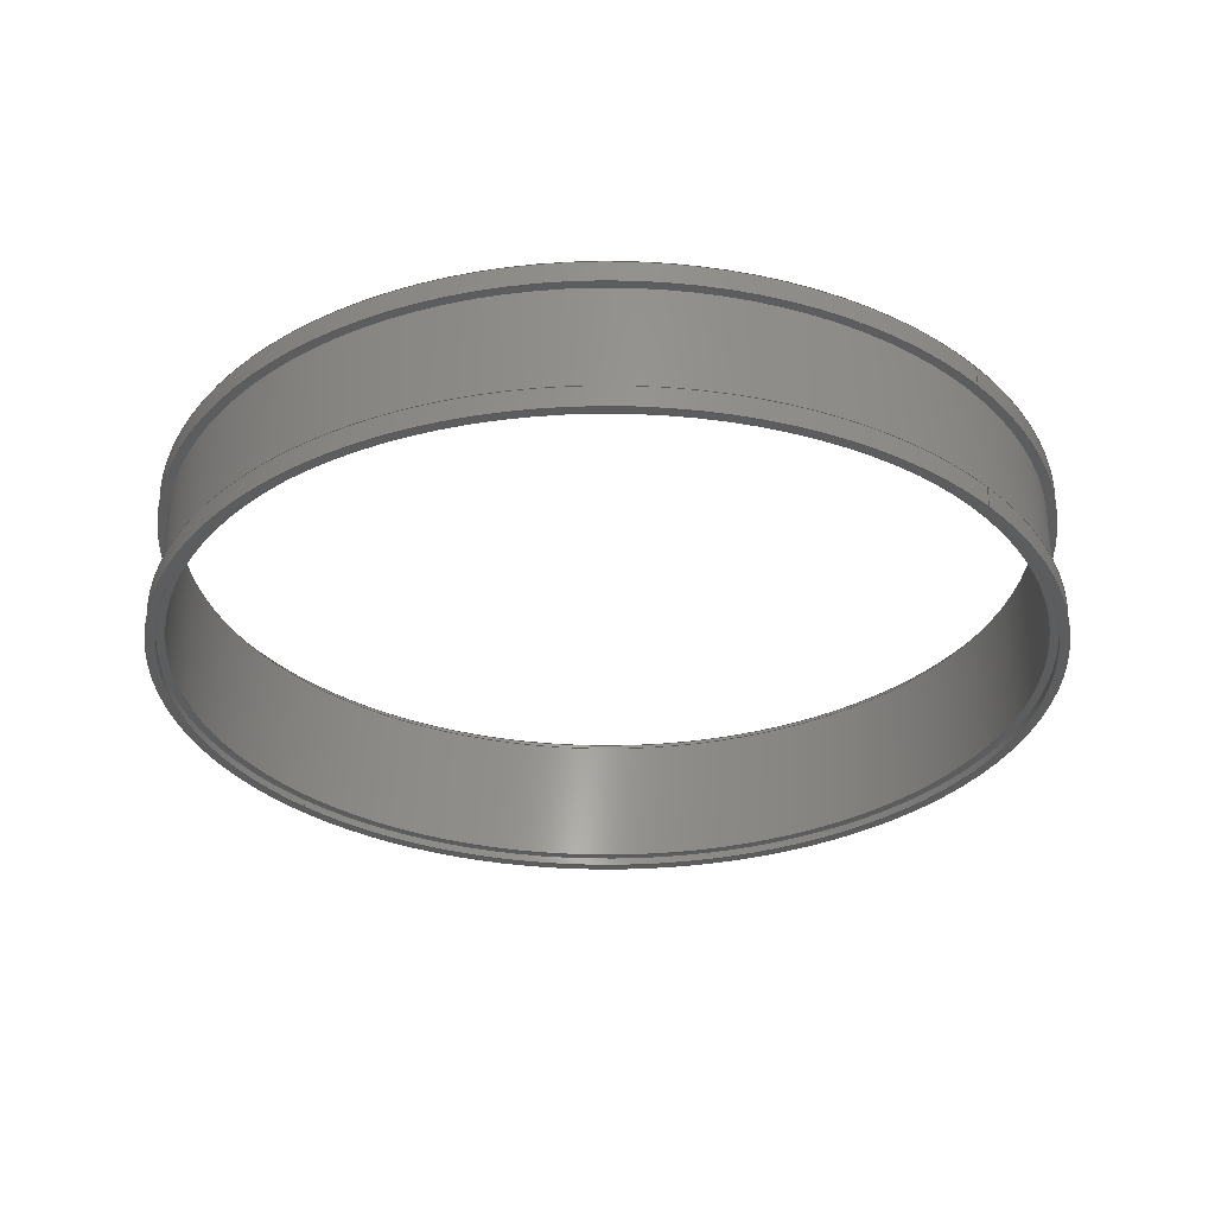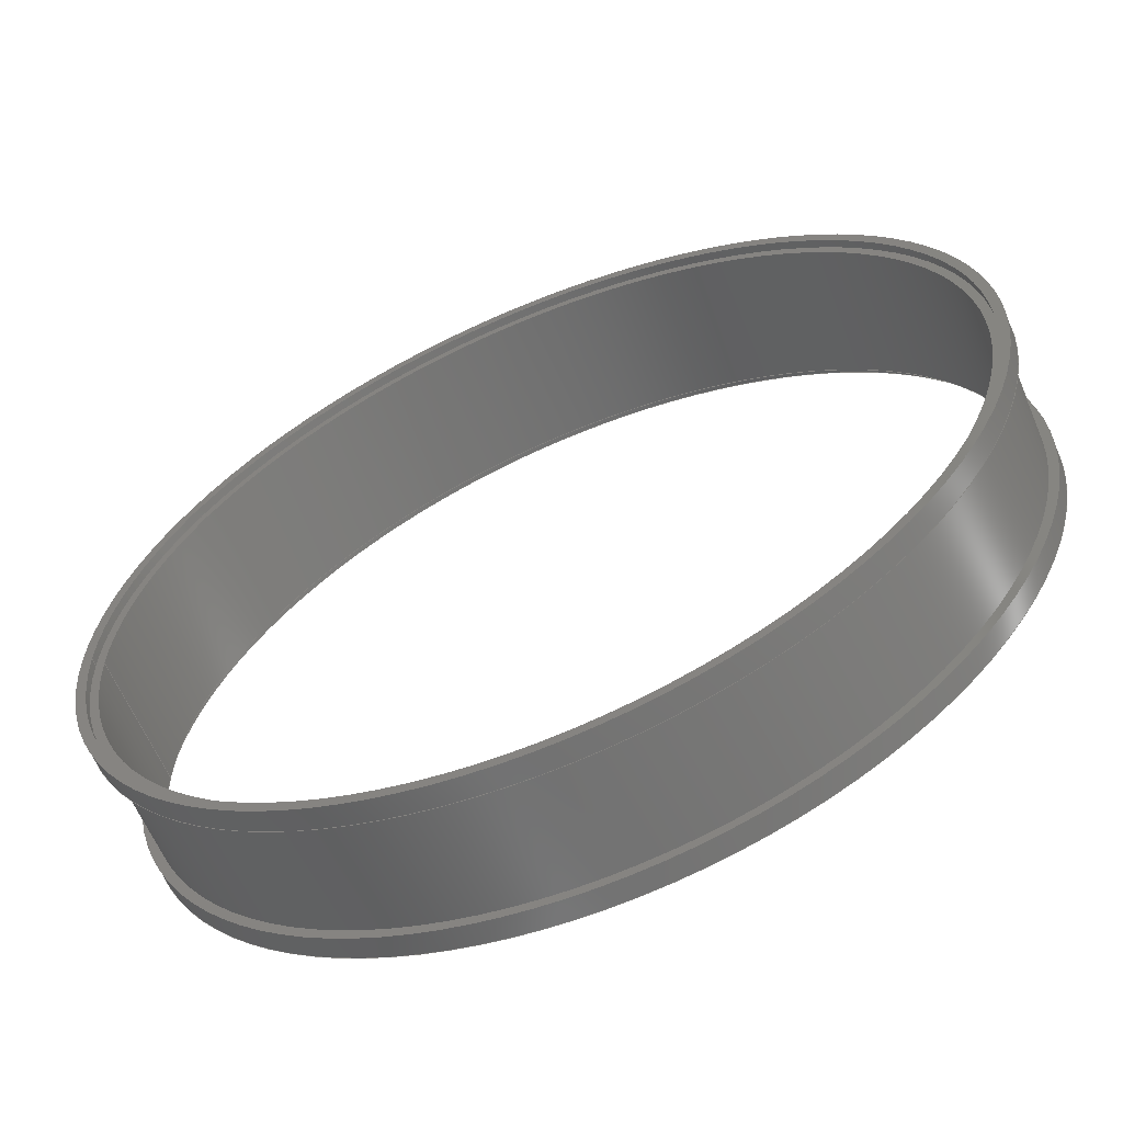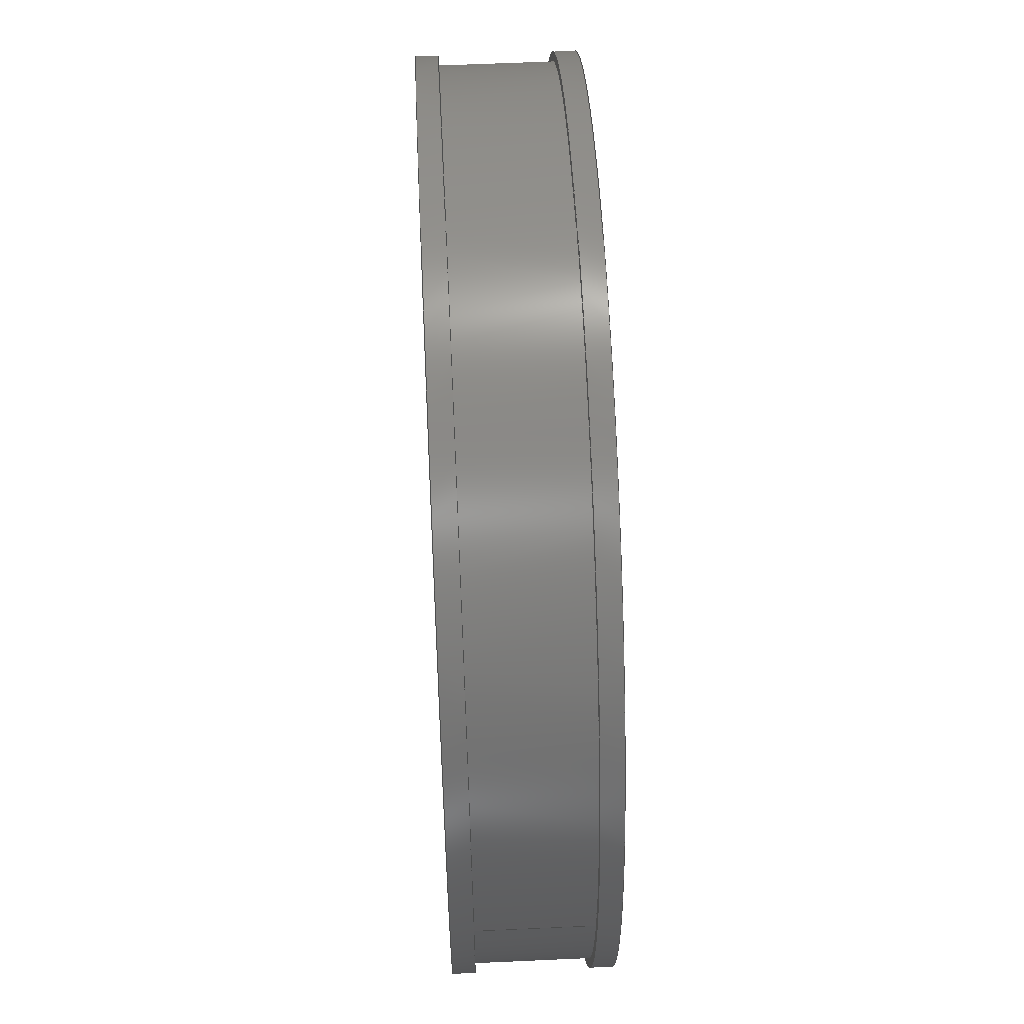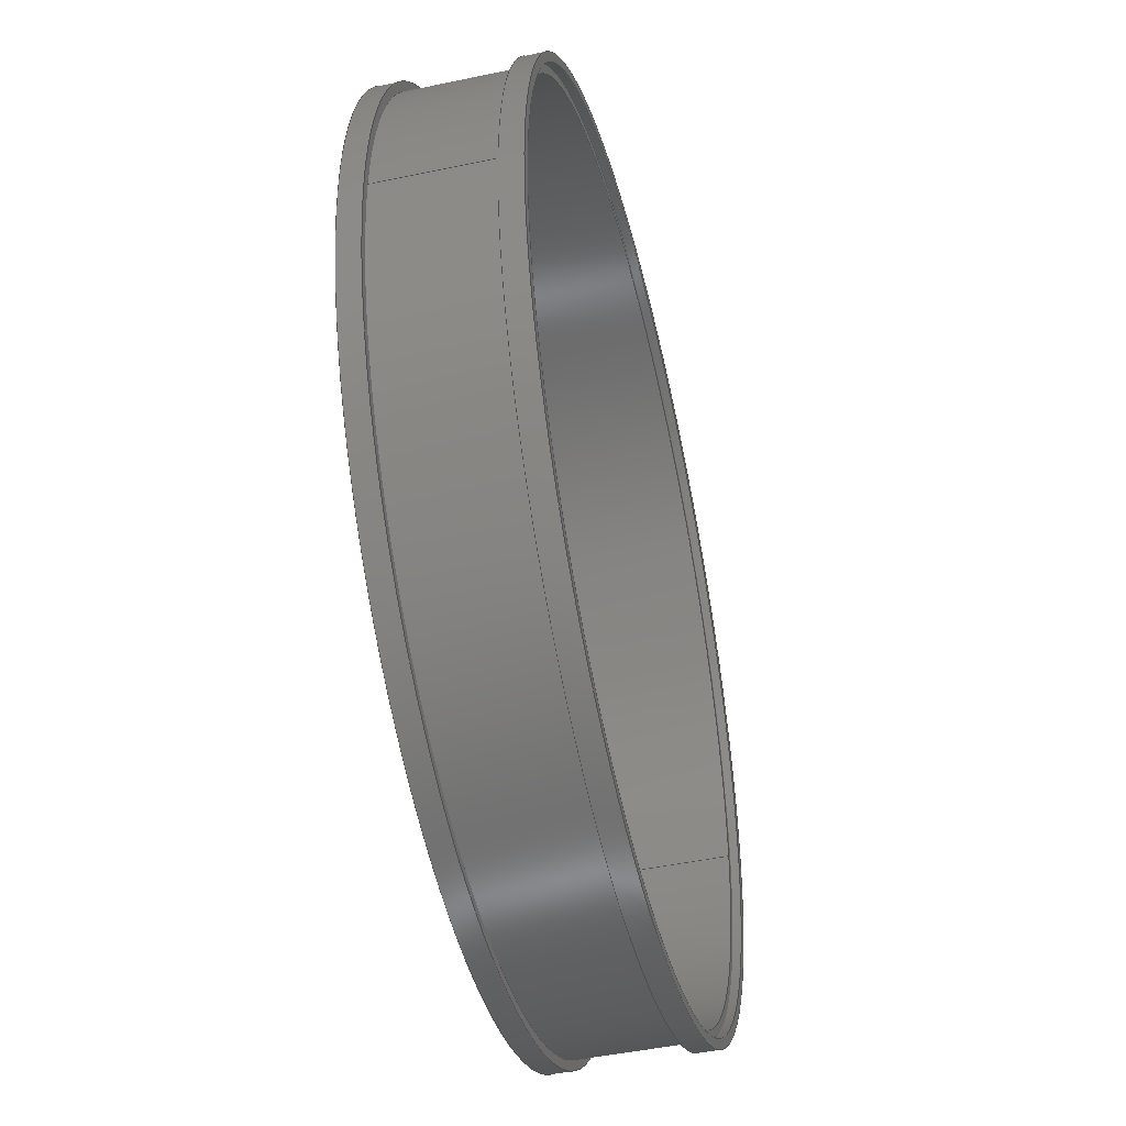
<metadata>
{"format":"step","ext":"step","renderer":"f3d","projection":"perspective","resolution":1024,"background":"white","views":[{"elev":-31.1,"azim":-138.4,"up":"+Z"},{"elev":-62.4,"azim":23.0,"up":"+Y"},{"elev":58.9,"azim":87.3,"up":"+Y"},{"elev":-47.0,"azim":103.5,"up":"+Y"}]}
</metadata>
<code>
ISO-10303-21;
DATA;
#1=MECHANICAL_DESIGN_GEOMETRIC_PRESENTATION_REPRESENTATION('',(#4),#296);
#2=SHAPE_REPRESENTATION_RELATIONSHIP('SRR','None',#303,#3);
#3=ADVANCED_BREP_SHAPE_REPRESENTATION('',(#5),#295);
#4=STYLED_ITEM('',(#312),#5);
#5=MANIFOLD_SOLID_BREP('Body1',#156);
#6=FACE_BOUND('',#32,.T.);
#7=FACE_BOUND('',#34,.T.);
#8=FACE_BOUND('',#38,.T.);
#9=FACE_BOUND('',#41,.T.);
#10=FACE_BOUND('',#45,.T.);
#11=FACE_BOUND('',#47,.T.);
#12=PLANE('',#173);
#13=PLANE('',#175);
#14=PLANE('',#182);
#15=PLANE('',#187);
#16=PLANE('',#192);
#17=PLANE('',#193);
#18=FACE_OUTER_BOUND('',#30,.T.);
#19=FACE_OUTER_BOUND('',#31,.T.);
#20=FACE_OUTER_BOUND('',#33,.T.);
#21=FACE_OUTER_BOUND('',#35,.T.);
#22=FACE_OUTER_BOUND('',#36,.T.);
#23=FACE_OUTER_BOUND('',#37,.T.);
#24=FACE_OUTER_BOUND('',#39,.T.);
#25=FACE_OUTER_BOUND('',#40,.T.);
#26=FACE_OUTER_BOUND('',#42,.T.);
#27=FACE_OUTER_BOUND('',#43,.T.);
#28=FACE_OUTER_BOUND('',#44,.T.);
#29=FACE_OUTER_BOUND('',#46,.T.);
#30=EDGE_LOOP('',(#102,#103,#104,#105));
#31=EDGE_LOOP('',(#106));
#32=EDGE_LOOP('',(#107));
#33=EDGE_LOOP('',(#108));
#34=EDGE_LOOP('',(#109));
#35=EDGE_LOOP('',(#110,#111,#112,#113));
#36=EDGE_LOOP('',(#114,#115,#116,#117));
#37=EDGE_LOOP('',(#118));
#38=EDGE_LOOP('',(#119));
#39=EDGE_LOOP('',(#120,#121,#122,#123));
#40=EDGE_LOOP('',(#124));
#41=EDGE_LOOP('',(#125));
#42=EDGE_LOOP('',(#126,#127,#128,#129));
#43=EDGE_LOOP('',(#130,#131,#132,#133));
#44=EDGE_LOOP('',(#134));
#45=EDGE_LOOP('',(#135));
#46=EDGE_LOOP('',(#136));
#47=EDGE_LOOP('',(#137));
#48=LINE('',#255,#54);
#49=LINE('',#265,#55);
#50=LINE('',#271,#56);
#51=LINE('',#280,#57);
#52=LINE('',#286,#58);
#53=LINE('',#290,#59);
#54=VECTOR('',#200,103.4);
#55=VECTOR('',#213,109.5);
#56=VECTOR('',#220,103.4);
#57=VECTOR('',#231,103.4);
#58=VECTOR('',#240,101.4);
#59=VECTOR('',#245,109.5);
#60=CIRCLE('',#171,103.4);
#61=CIRCLE('',#172,103.4);
#62=CIRCLE('',#174,105.5);
#63=CIRCLE('',#176,105.5);
#64=CIRCLE('',#178,105.5);
#65=CIRCLE('',#180,103.4);
#66=CIRCLE('',#181,103.4);
#67=CIRCLE('',#183,101.4);
#68=CIRCLE('',#185,103.4);
#69=CIRCLE('',#186,103.4);
#70=CIRCLE('',#188,101.4);
#71=CIRCLE('',#191,105.5);
#72=VERTEX_POINT('',#252);
#73=VERTEX_POINT('',#254);
#74=VERTEX_POINT('',#258);
#75=VERTEX_POINT('',#261);
#76=VERTEX_POINT('',#264);
#77=VERTEX_POINT('',#268);
#78=VERTEX_POINT('',#270);
#79=VERTEX_POINT('',#274);
#80=VERTEX_POINT('',#277);
#81=VERTEX_POINT('',#279);
#82=VERTEX_POINT('',#283);
#83=VERTEX_POINT('',#288);
#84=EDGE_CURVE('',#72,#72,#60,.T.);
#85=EDGE_CURVE('',#72,#73,#48,.T.);
#86=EDGE_CURVE('',#73,#73,#61,.T.);
#87=EDGE_CURVE('',#74,#74,#62,.T.);
#88=EDGE_CURVE('',#75,#75,#63,.T.);
#89=EDGE_CURVE('',#75,#76,#49,.T.);
#90=EDGE_CURVE('',#76,#76,#64,.F.);
#91=EDGE_CURVE('',#77,#77,#65,.T.);
#92=EDGE_CURVE('',#77,#78,#50,.T.);
#93=EDGE_CURVE('',#78,#78,#66,.T.);
#94=EDGE_CURVE('',#79,#79,#67,.T.);
#95=EDGE_CURVE('',#80,#80,#68,.T.);
#96=EDGE_CURVE('',#80,#81,#51,.T.);
#97=EDGE_CURVE('',#81,#81,#69,.T.);
#98=EDGE_CURVE('',#82,#82,#70,.T.);
#99=EDGE_CURVE('',#79,#82,#52,.T.);
#100=EDGE_CURVE('',#83,#83,#71,.F.);
#101=EDGE_CURVE('',#83,#74,#53,.T.);
#102=ORIENTED_EDGE('',*,*,#84,.T.);
#103=ORIENTED_EDGE('',*,*,#85,.T.);
#104=ORIENTED_EDGE('',*,*,#86,.T.);
#105=ORIENTED_EDGE('',*,*,#85,.F.);
#106=ORIENTED_EDGE('',*,*,#87,.F.);
#107=ORIENTED_EDGE('',*,*,#84,.F.);
#108=ORIENTED_EDGE('',*,*,#88,.F.);
#109=ORIENTED_EDGE('',*,*,#86,.F.);
#110=ORIENTED_EDGE('',*,*,#88,.T.);
#111=ORIENTED_EDGE('',*,*,#89,.T.);
#112=ORIENTED_EDGE('',*,*,#90,.T.);
#113=ORIENTED_EDGE('',*,*,#89,.F.);
#114=ORIENTED_EDGE('',*,*,#91,.F.);
#115=ORIENTED_EDGE('',*,*,#92,.T.);
#116=ORIENTED_EDGE('',*,*,#93,.T.);
#117=ORIENTED_EDGE('',*,*,#92,.F.);
#118=ORIENTED_EDGE('',*,*,#93,.F.);
#119=ORIENTED_EDGE('',*,*,#94,.F.);
#120=ORIENTED_EDGE('',*,*,#95,.F.);
#121=ORIENTED_EDGE('',*,*,#96,.T.);
#122=ORIENTED_EDGE('',*,*,#97,.T.);
#123=ORIENTED_EDGE('',*,*,#96,.F.);
#124=ORIENTED_EDGE('',*,*,#97,.F.);
#125=ORIENTED_EDGE('',*,*,#98,.F.);
#126=ORIENTED_EDGE('',*,*,#94,.T.);
#127=ORIENTED_EDGE('',*,*,#99,.T.);
#128=ORIENTED_EDGE('',*,*,#98,.T.);
#129=ORIENTED_EDGE('',*,*,#99,.F.);
#130=ORIENTED_EDGE('',*,*,#100,.F.);
#131=ORIENTED_EDGE('',*,*,#101,.T.);
#132=ORIENTED_EDGE('',*,*,#87,.T.);
#133=ORIENTED_EDGE('',*,*,#101,.F.);
#134=ORIENTED_EDGE('',*,*,#100,.T.);
#135=ORIENTED_EDGE('',*,*,#91,.T.);
#136=ORIENTED_EDGE('',*,*,#90,.F.);
#137=ORIENTED_EDGE('',*,*,#95,.T.);
#138=CYLINDRICAL_SURFACE('',#170,103.4);
#139=CYLINDRICAL_SURFACE('',#177,105.5);
#140=CYLINDRICAL_SURFACE('',#179,103.4);
#141=CYLINDRICAL_SURFACE('',#184,103.4);
#142=CYLINDRICAL_SURFACE('',#189,101.4);
#143=CYLINDRICAL_SURFACE('',#190,105.5);
#144=ADVANCED_FACE('',(#18),#138,.T.);
#145=ADVANCED_FACE('',(#19,#6),#12,.F.);
#146=ADVANCED_FACE('',(#20,#7),#13,.T.);
#147=ADVANCED_FACE('',(#21),#139,.T.);
#148=ADVANCED_FACE('',(#22),#140,.F.);
#149=ADVANCED_FACE('',(#23,#8),#14,.T.);
#150=ADVANCED_FACE('',(#24),#141,.F.);
#151=ADVANCED_FACE('',(#25,#9),#15,.T.);
#152=ADVANCED_FACE('',(#26),#142,.F.);
#153=ADVANCED_FACE('',(#27),#143,.T.);
#154=ADVANCED_FACE('',(#28,#10),#16,.T.);
#155=ADVANCED_FACE('',(#29,#11),#17,.F.);
#156=CLOSED_SHELL('',(#144,#145,#146,#147,#148,#149,#150,#151,#152,#153,
#154,#155));
#157=DERIVED_UNIT_ELEMENT(#159,1);
#158=DERIVED_UNIT_ELEMENT(#298,-3);
#159=(
MASS_UNIT()
NAMED_UNIT(*)
SI_UNIT(.KILO.,.GRAM.)
);
#160=DERIVED_UNIT((#157,#158));
#161=MEASURE_REPRESENTATION_ITEM('density measure',
POSITIVE_RATIO_MEASURE(7850),#160);
#162=PROPERTY_DEFINITION_REPRESENTATION(#167,#164);
#163=PROPERTY_DEFINITION_REPRESENTATION(#168,#165);
#164=REPRESENTATION('material name',(#166),#295);
#165=REPRESENTATION('density',(#161),#295);
#166=DESCRIPTIVE_REPRESENTATION_ITEM('Steel','Steel');
#167=PROPERTY_DEFINITION('material property','material name',#305);
#168=PROPERTY_DEFINITION('material property','density of part',#305);
#169=AXIS2_PLACEMENT_3D('placement',#250,#194,#195);
#170=AXIS2_PLACEMENT_3D('',#251,#196,#197);
#171=AXIS2_PLACEMENT_3D('',#253,#198,#199);
#172=AXIS2_PLACEMENT_3D('',#256,#201,#202);
#173=AXIS2_PLACEMENT_3D('',#257,#203,#204);
#174=AXIS2_PLACEMENT_3D('',#259,#205,#206);
#175=AXIS2_PLACEMENT_3D('',#260,#207,#208);
#176=AXIS2_PLACEMENT_3D('',#262,#209,#210);
#177=AXIS2_PLACEMENT_3D('',#263,#211,#212);
#178=AXIS2_PLACEMENT_3D('',#266,#214,#215);
#179=AXIS2_PLACEMENT_3D('',#267,#216,#217);
#180=AXIS2_PLACEMENT_3D('',#269,#218,#219);
#181=AXIS2_PLACEMENT_3D('',#272,#221,#222);
#182=AXIS2_PLACEMENT_3D('',#273,#223,#224);
#183=AXIS2_PLACEMENT_3D('',#275,#225,#226);
#184=AXIS2_PLACEMENT_3D('',#276,#227,#228);
#185=AXIS2_PLACEMENT_3D('',#278,#229,#230);
#186=AXIS2_PLACEMENT_3D('',#281,#232,#233);
#187=AXIS2_PLACEMENT_3D('',#282,#234,#235);
#188=AXIS2_PLACEMENT_3D('',#284,#236,#237);
#189=AXIS2_PLACEMENT_3D('',#285,#238,#239);
#190=AXIS2_PLACEMENT_3D('',#287,#241,#242);
#191=AXIS2_PLACEMENT_3D('',#289,#243,#244);
#192=AXIS2_PLACEMENT_3D('',#291,#246,#247);
#193=AXIS2_PLACEMENT_3D('',#292,#248,#249);
#194=DIRECTION('axis',(0,0,1));
#195=DIRECTION('refdir',(1,0,0));
#196=DIRECTION('center_axis',(0,0,-1));
#197=DIRECTION('ref_axis',(-1,2.498e-16,0));
#198=DIRECTION('center_axis',(0,0,-1));
#199=DIRECTION('ref_axis',(-1,2.498e-16,0));
#200=DIRECTION('',(0,0,-1));
#201=DIRECTION('center_axis',(0,0,1));
#202=DIRECTION('ref_axis',(-1,2.498e-16,0));
#203=DIRECTION('center_axis',(0,0,1));
#204=DIRECTION('ref_axis',(-1,2.498e-16,0));
#205=DIRECTION('center_axis',(0,0,1));
#206=DIRECTION('ref_axis',(1,0,0));
#207=DIRECTION('center_axis',(0,0,1));
#208=DIRECTION('ref_axis',(-1,2.498e-16,0));
#209=DIRECTION('center_axis',(0,0,-1));
#210=DIRECTION('ref_axis',(1,0,0));
#211=DIRECTION('center_axis',(0,0,1));
#212=DIRECTION('ref_axis',(1,0,0));
#213=DIRECTION('',(0,0,-1));
#214=DIRECTION('center_axis',(0,0,-1));
#215=DIRECTION('ref_axis',(1,0,0));
#216=DIRECTION('center_axis',(0,0,-1));
#217=DIRECTION('ref_axis',(1,0,0));
#218=DIRECTION('center_axis',(0,0,-1));
#219=DIRECTION('ref_axis',(1,0,0));
#220=DIRECTION('',(0,0,-1));
#221=DIRECTION('center_axis',(0,0,-1));
#222=DIRECTION('ref_axis',(1,0,0));
#223=DIRECTION('center_axis',(0,0,1));
#224=DIRECTION('ref_axis',(1,0,0));
#225=DIRECTION('center_axis',(0,0,1));
#226=DIRECTION('ref_axis',(1,0,0));
#227=DIRECTION('center_axis',(0,0,1));
#228=DIRECTION('ref_axis',(-1,0,0));
#229=DIRECTION('center_axis',(0,0,1));
#230=DIRECTION('ref_axis',(-1,0,0));
#231=DIRECTION('',(0,0,1));
#232=DIRECTION('center_axis',(0,0,1));
#233=DIRECTION('ref_axis',(-1,0,0));
#234=DIRECTION('center_axis',(0,0,-1));
#235=DIRECTION('ref_axis',(-1,0,0));
#236=DIRECTION('center_axis',(0,0,-1));
#237=DIRECTION('ref_axis',(1,0,0));
#238=DIRECTION('center_axis',(0,0,1));
#239=DIRECTION('ref_axis',(1,0,0));
#240=DIRECTION('',(0,0,-1));
#241=DIRECTION('center_axis',(0,0,1));
#242=DIRECTION('ref_axis',(1,0,0));
#243=DIRECTION('center_axis',(0,0,-1));
#244=DIRECTION('ref_axis',(1,0,0));
#245=DIRECTION('',(0,0,-1));
#246=DIRECTION('center_axis',(0,0,1));
#247=DIRECTION('ref_axis',(1,0,0));
#248=DIRECTION('center_axis',(0,0,1));
#249=DIRECTION('ref_axis',(1,0,0));
#250=CARTESIAN_POINT('',(0,0,0));
#251=CARTESIAN_POINT('Origin',(0,0,31));
#252=CARTESIAN_POINT('',(103.4,-1.316e-14,31));
#253=CARTESIAN_POINT('Origin',(0,0,31));
#254=CARTESIAN_POINT('',(103.4,-1.316e-14,5));
#255=CARTESIAN_POINT('',(103.4,-3.848e-14,31));
#256=CARTESIAN_POINT('Origin',(0,0,5));
#257=CARTESIAN_POINT('Origin',(0,0,31));
#258=CARTESIAN_POINT('',(-105.5,-1.293e-14,31));
#259=CARTESIAN_POINT('Origin',(0,0,31));
#260=CARTESIAN_POINT('Origin',(0,0,5));
#261=CARTESIAN_POINT('',(-105.5,1.293e-14,5));
#262=CARTESIAN_POINT('Origin',(0,0,5));
#263=CARTESIAN_POINT('Origin',(0,0,0));
#264=CARTESIAN_POINT('',(-105.5,1.293e-14,0));
#265=CARTESIAN_POINT('',(-105.5,-1.293e-14,0));
#266=CARTESIAN_POINT('Origin',(0,0,0));
#267=CARTESIAN_POINT('Origin',(0,0,36));
#268=CARTESIAN_POINT('',(-103.4,-1.266e-14,36));
#269=CARTESIAN_POINT('Origin',(0,0,36));
#270=CARTESIAN_POINT('',(-103.4,-1.266e-14,34));
#271=CARTESIAN_POINT('',(-103.4,1.266e-14,36));
#272=CARTESIAN_POINT('Origin',(0,0,34));
#273=CARTESIAN_POINT('Origin',(0,0,34));
#274=CARTESIAN_POINT('',(-101.4,-1.241e-14,34));
#275=CARTESIAN_POINT('Origin',(0,0,34));
#276=CARTESIAN_POINT('Origin',(0,0,0));
#277=CARTESIAN_POINT('',(103.4,-1.266e-14,0));
#278=CARTESIAN_POINT('Origin',(0,0,0));
#279=CARTESIAN_POINT('',(103.4,-1.266e-14,2));
#280=CARTESIAN_POINT('',(103.4,1.266e-14,0));
#281=CARTESIAN_POINT('Origin',(0,0,2));
#282=CARTESIAN_POINT('Origin',(0,0,2));
#283=CARTESIAN_POINT('',(-101.4,1.241e-14,2));
#284=CARTESIAN_POINT('Origin',(0,0,2));
#285=CARTESIAN_POINT('Origin',(0,0,0));
#286=CARTESIAN_POINT('',(-101.4,-1.241e-14,0));
#287=CARTESIAN_POINT('Origin',(0,0,0));
#288=CARTESIAN_POINT('',(-105.5,1.293e-14,36));
#289=CARTESIAN_POINT('Origin',(0,0,36));
#290=CARTESIAN_POINT('',(-105.5,-1.293e-14,0));
#291=CARTESIAN_POINT('Origin',(0,0,36));
#292=CARTESIAN_POINT('Origin',(0,0,0));
#293=UNCERTAINTY_MEASURE_WITH_UNIT(LENGTH_MEASURE(0.01),#297,
'DISTANCE_ACCURACY_VALUE',
'Maximum model space distance between geometric entities at asserted c
onnectivities');
#294=UNCERTAINTY_MEASURE_WITH_UNIT(LENGTH_MEASURE(0.01),#297,
'DISTANCE_ACCURACY_VALUE',
'Maximum model space distance between geometric entities at asserted c
onnectivities');
#295=(
GEOMETRIC_REPRESENTATION_CONTEXT(3)
GLOBAL_UNCERTAINTY_ASSIGNED_CONTEXT((#293))
GLOBAL_UNIT_ASSIGNED_CONTEXT((#297,#299,#300))
REPRESENTATION_CONTEXT('','3D')
);
#296=(
GEOMETRIC_REPRESENTATION_CONTEXT(3)
GLOBAL_UNCERTAINTY_ASSIGNED_CONTEXT((#294))
GLOBAL_UNIT_ASSIGNED_CONTEXT((#297,#299,#300))
REPRESENTATION_CONTEXT('','3D')
);
#297=(
LENGTH_UNIT()
NAMED_UNIT(*)
SI_UNIT(.MILLI.,.METRE.)
);
#298=(
LENGTH_UNIT()
NAMED_UNIT(*)
SI_UNIT($,.METRE.)
);
#299=(
NAMED_UNIT(*)
PLANE_ANGLE_UNIT()
SI_UNIT($,.RADIAN.)
);
#300=(
NAMED_UNIT(*)
SI_UNIT($,.STERADIAN.)
SOLID_ANGLE_UNIT()
);
#301=SHAPE_DEFINITION_REPRESENTATION(#302,#303);
#302=PRODUCT_DEFINITION_SHAPE('',$,#305);
#303=SHAPE_REPRESENTATION('',(#169),#295);
#304=PRODUCT_DEFINITION_CONTEXT('part definition',#309,'design');
#305=PRODUCT_DEFINITION('Modified Cylinder (Custom made)',
'Modified Cylinder (Custom made)',#306,#304);
#306=PRODUCT_DEFINITION_FORMATION('',$,#311);
#307=PRODUCT_RELATED_PRODUCT_CATEGORY('Modified Cylinder (Custom made)',
'Modified Cylinder (Custom made)',(#311));
#308=APPLICATION_PROTOCOL_DEFINITION('international standard',
'automotive_design',2009,#309);
#309=APPLICATION_CONTEXT(
'Core Data for Automotive Mechanical Design Process');
#310=PRODUCT_CONTEXT('part definition',#309,'mechanical');
#311=PRODUCT('Modified Cylinder (Custom made)',
'Modified Cylinder (Custom made)',$,(#310));
#312=PRESENTATION_STYLE_ASSIGNMENT((#313));
#313=SURFACE_STYLE_USAGE(.BOTH.,#314);
#314=SURFACE_SIDE_STYLE('',(#315));
#315=SURFACE_STYLE_FILL_AREA(#316);
#316=FILL_AREA_STYLE('Steel - Satin',(#317));
#317=FILL_AREA_STYLE_COLOUR('Steel - Satin',#318);
#318=COLOUR_RGB('Steel - Satin',0.6275,0.6275,0.6275);
ENDSEC;
END-ISO-10303-21;

</code>
